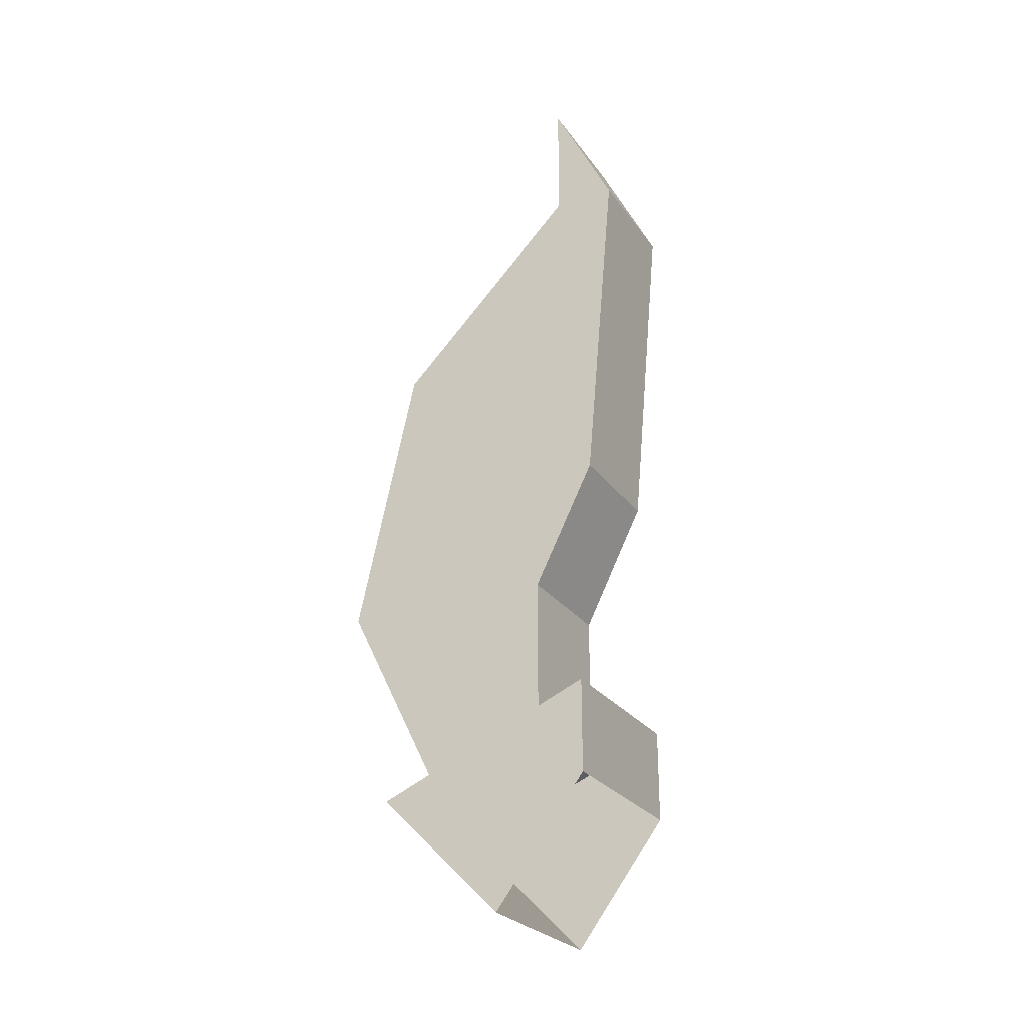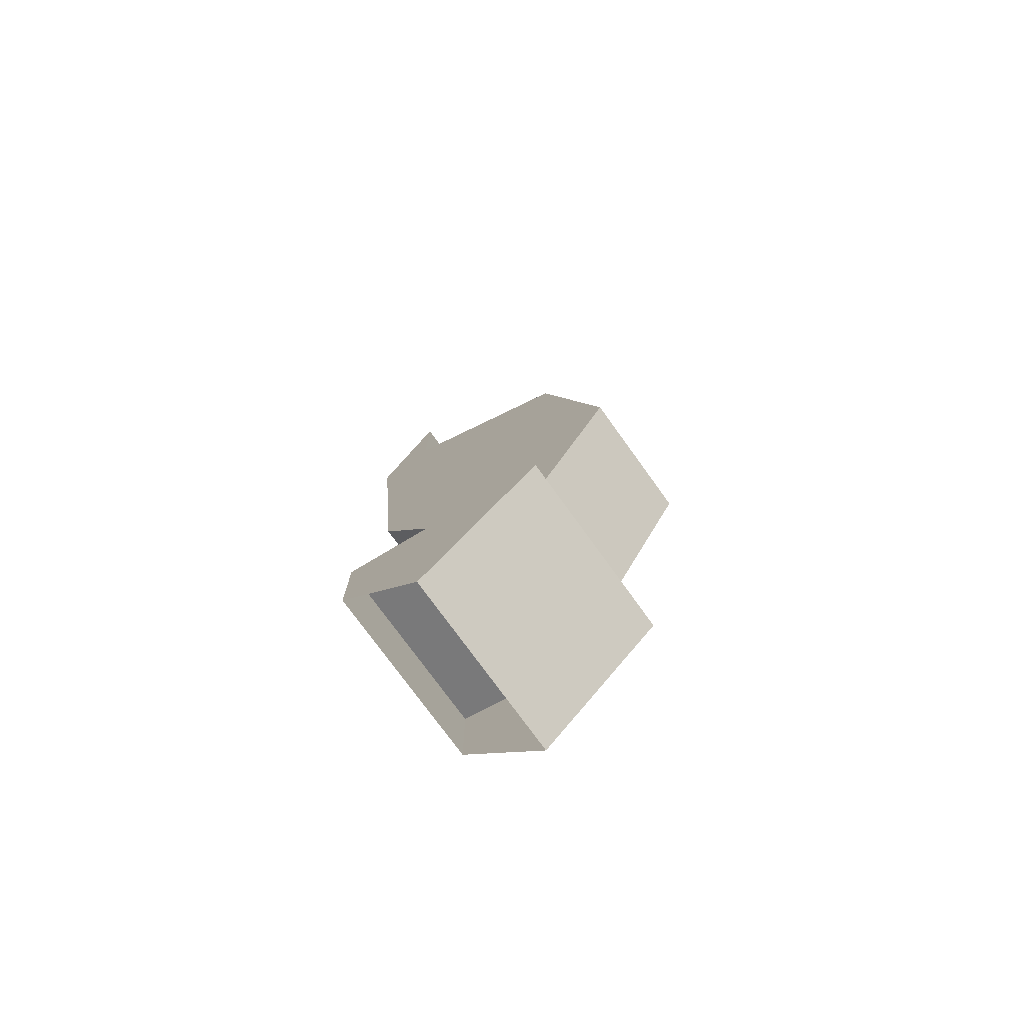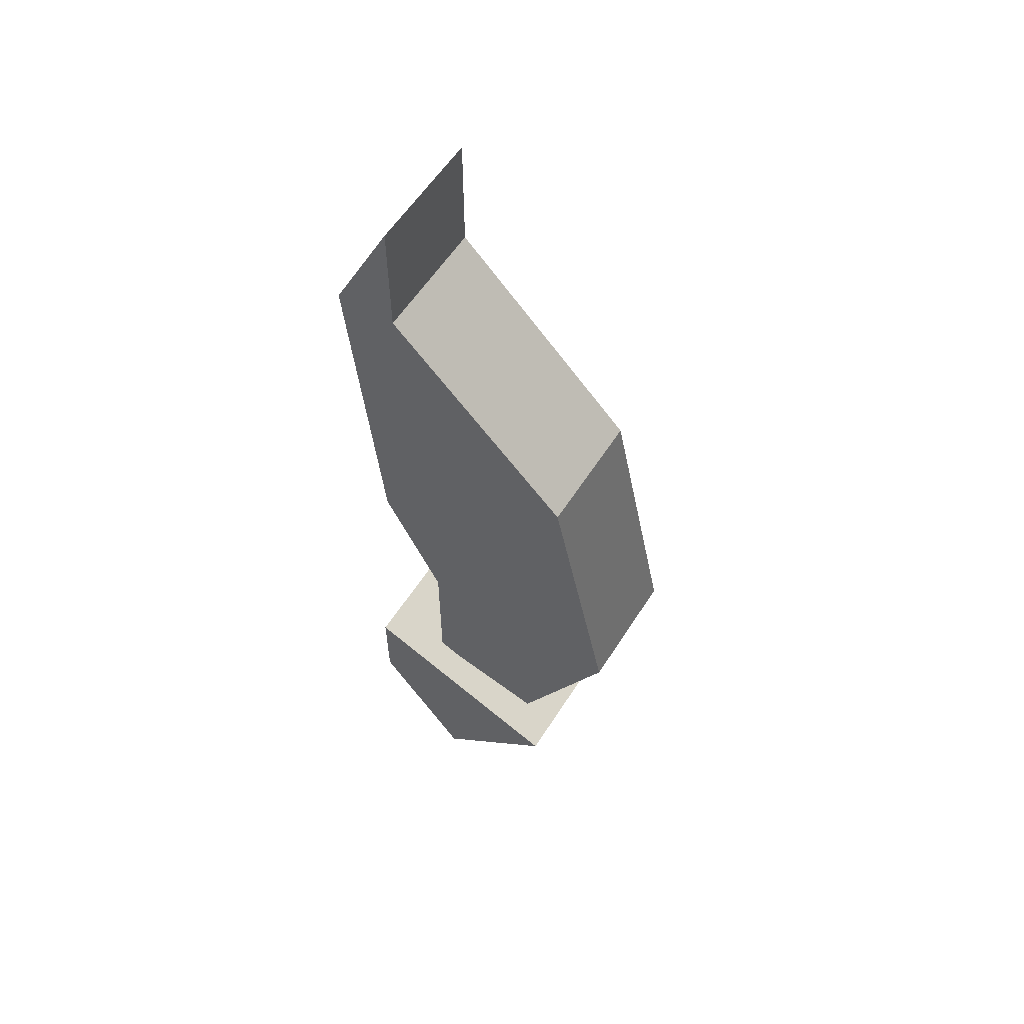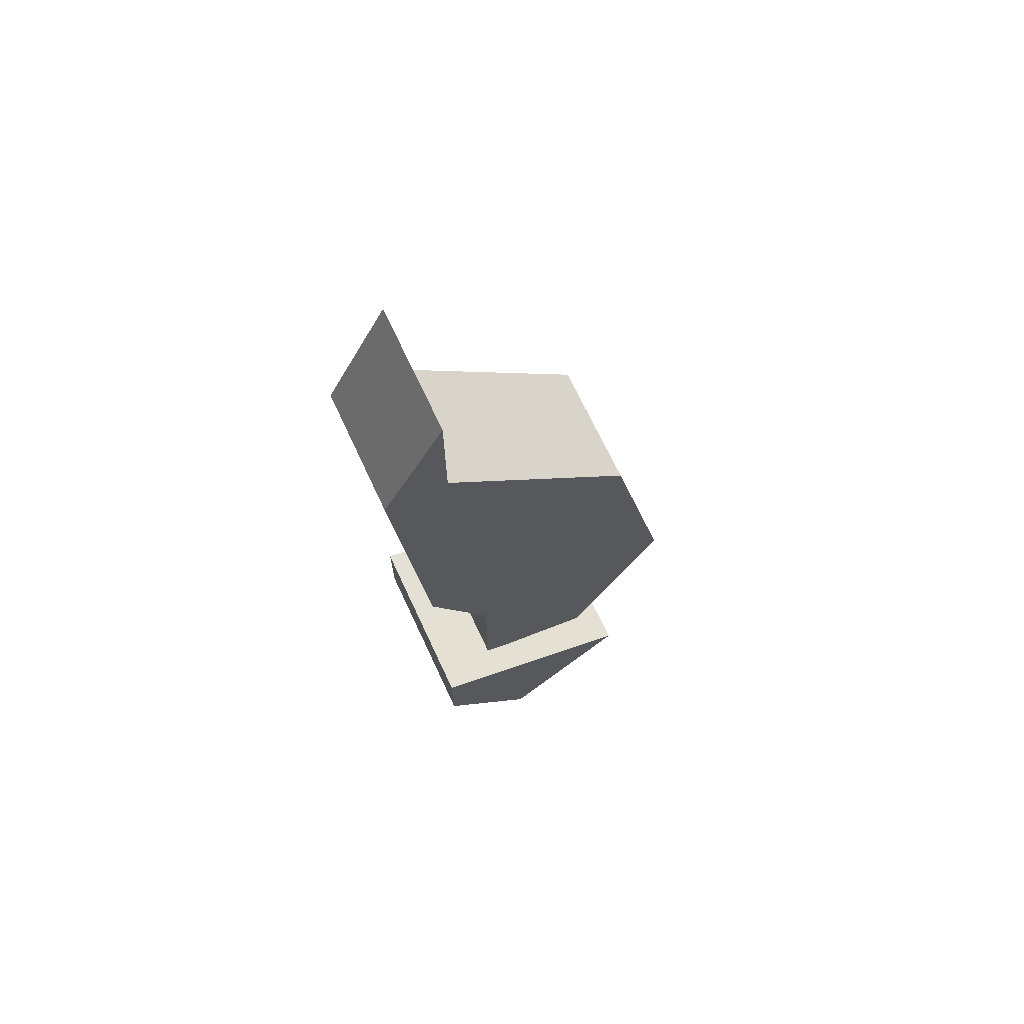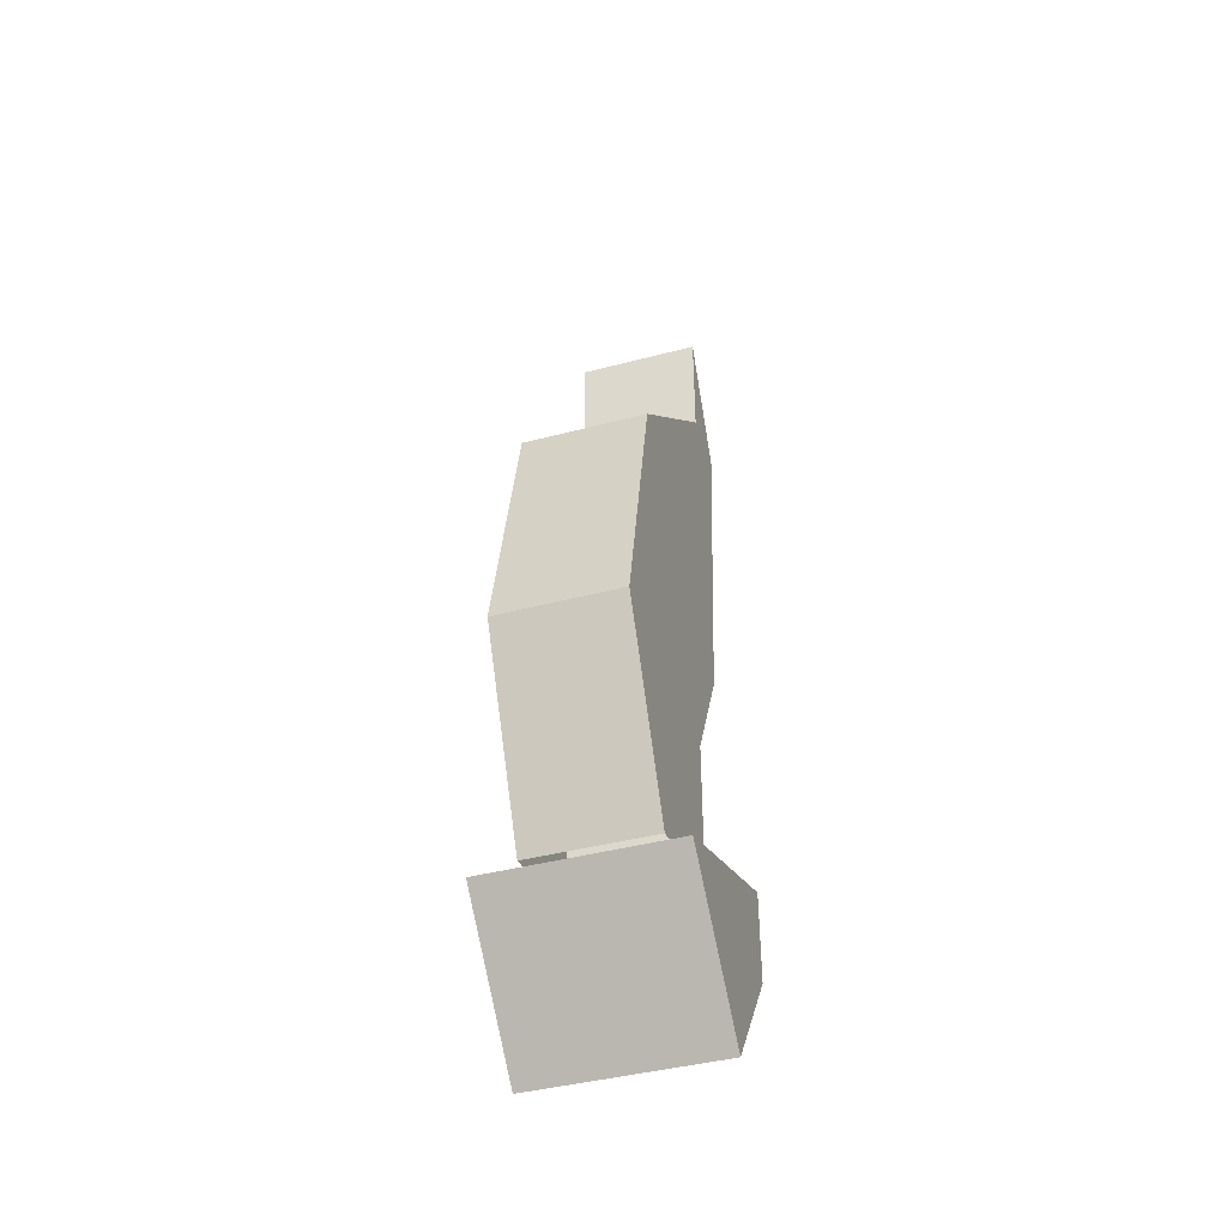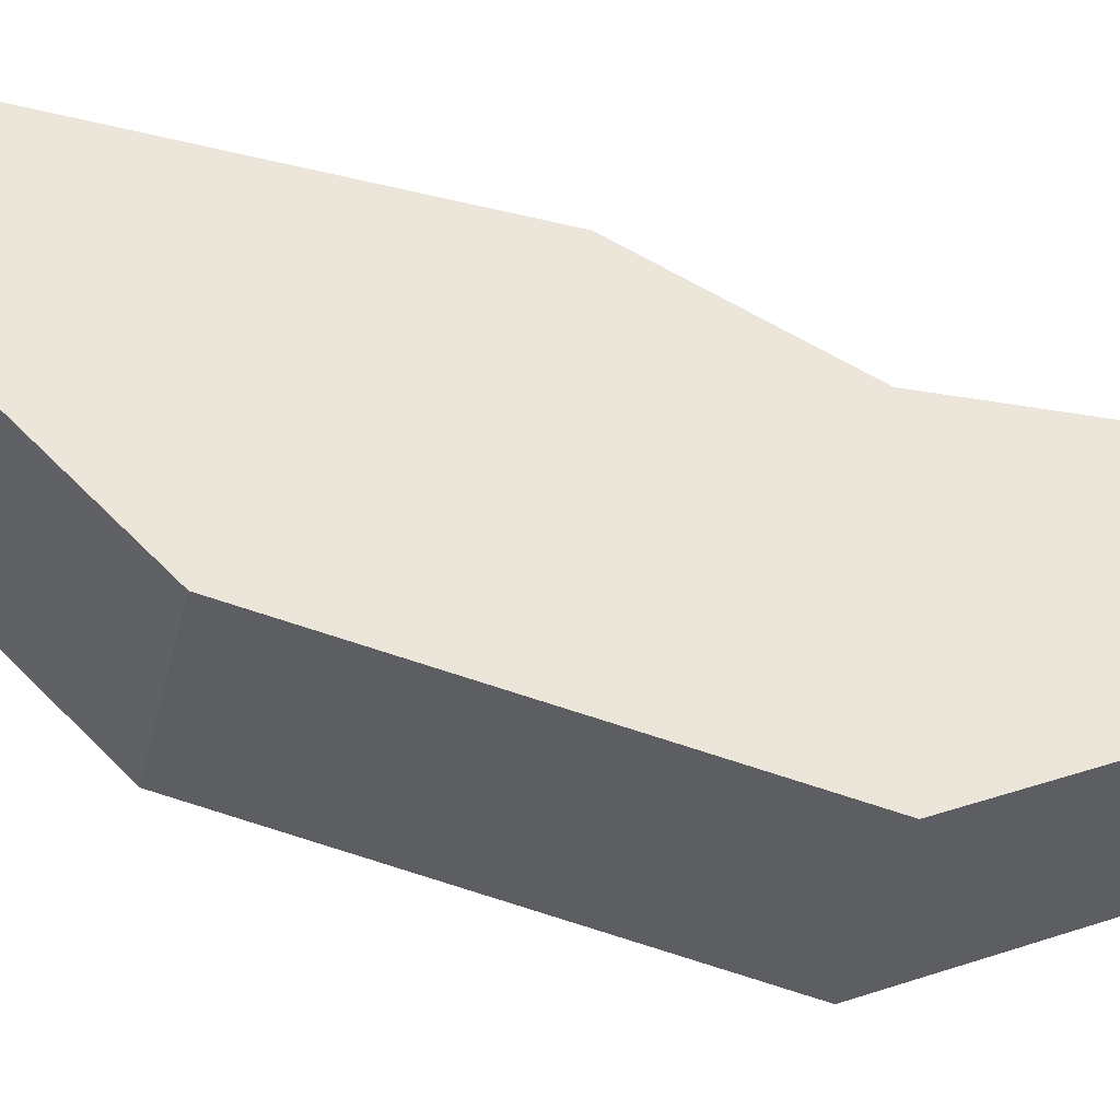
<metadata>
{"format":"obj","ext":"obj","renderer":"f3d","projection":"perspective","resolution":1024,"background":"white","views":[{"elev":-26.0,"azim":117.4,"up":"+Z"},{"elev":-75.8,"azim":-54.2,"up":"+Z"},{"elev":58.3,"azim":-57.7,"up":"+Z"},{"elev":70.1,"azim":-115.1,"up":"+Z"},{"elev":-42.9,"azim":17.3,"up":"+Z"},{"elev":-39.9,"azim":77.8,"up":"+Y"}]}
</metadata>
<code>
o npc/goblin_10/0
v 2 -154 -21
v 2 -161 -21
v 2 -154 -26
v -2 -154 -21
v -2 -152 -17
v 2 -152 -17
v 2 -159 -12
v -2 -161 -21
v -2 -158 -27
v 2 -158 -27
v 2 -153 -6
v -2 -159 -12
v -2 -154 -26
v 2 -151 -6
v 2 -153 -2
v -2 -153 -6
v -2 -151 -6
v -2 -153 -2
v 3 -152 -25
v 3 -159 -28
v 3 -155 -32
v 3 -152 -28
v -3 -152 -28
v -3 -152 -25
v -3 -159 -28
v -3 -155 -32
f 1 2 3
f 1 3 4
f 1 4 5
f 1 5 6
f 1 6 7
f 1 7 2
f 2 7 8
f 2 8 9
f 2 9 10
f 2 10 3
f 7 6 11
f 7 11 12
f 7 12 8
f 8 12 4
f 8 4 13
f 8 13 9
f 11 6 14
f 11 14 15
f 11 15 16
f 11 16 12
f 12 16 5
f 12 5 4
f 17 5 16
f 17 16 18
f 17 18 14
f 17 14 6
f 17 6 5
f 15 18 16
f 18 15 14
f 3 13 4
f 19 20 21
f 19 21 22
f 19 22 23
f 19 23 24
f 19 24 20
f 20 24 25
f 20 25 21
f 21 25 26
f 26 25 23
f 23 25 24

</code>
